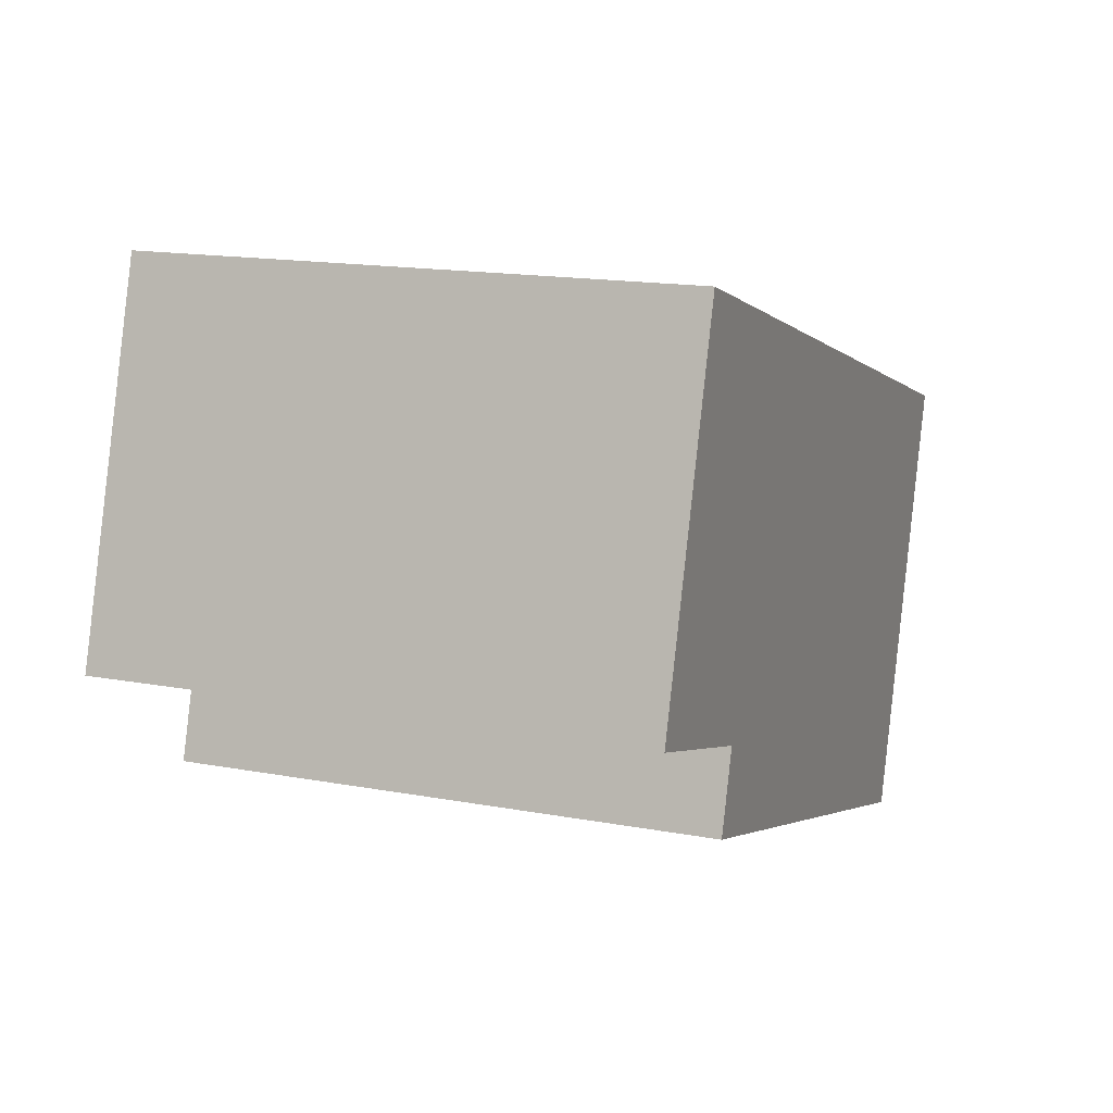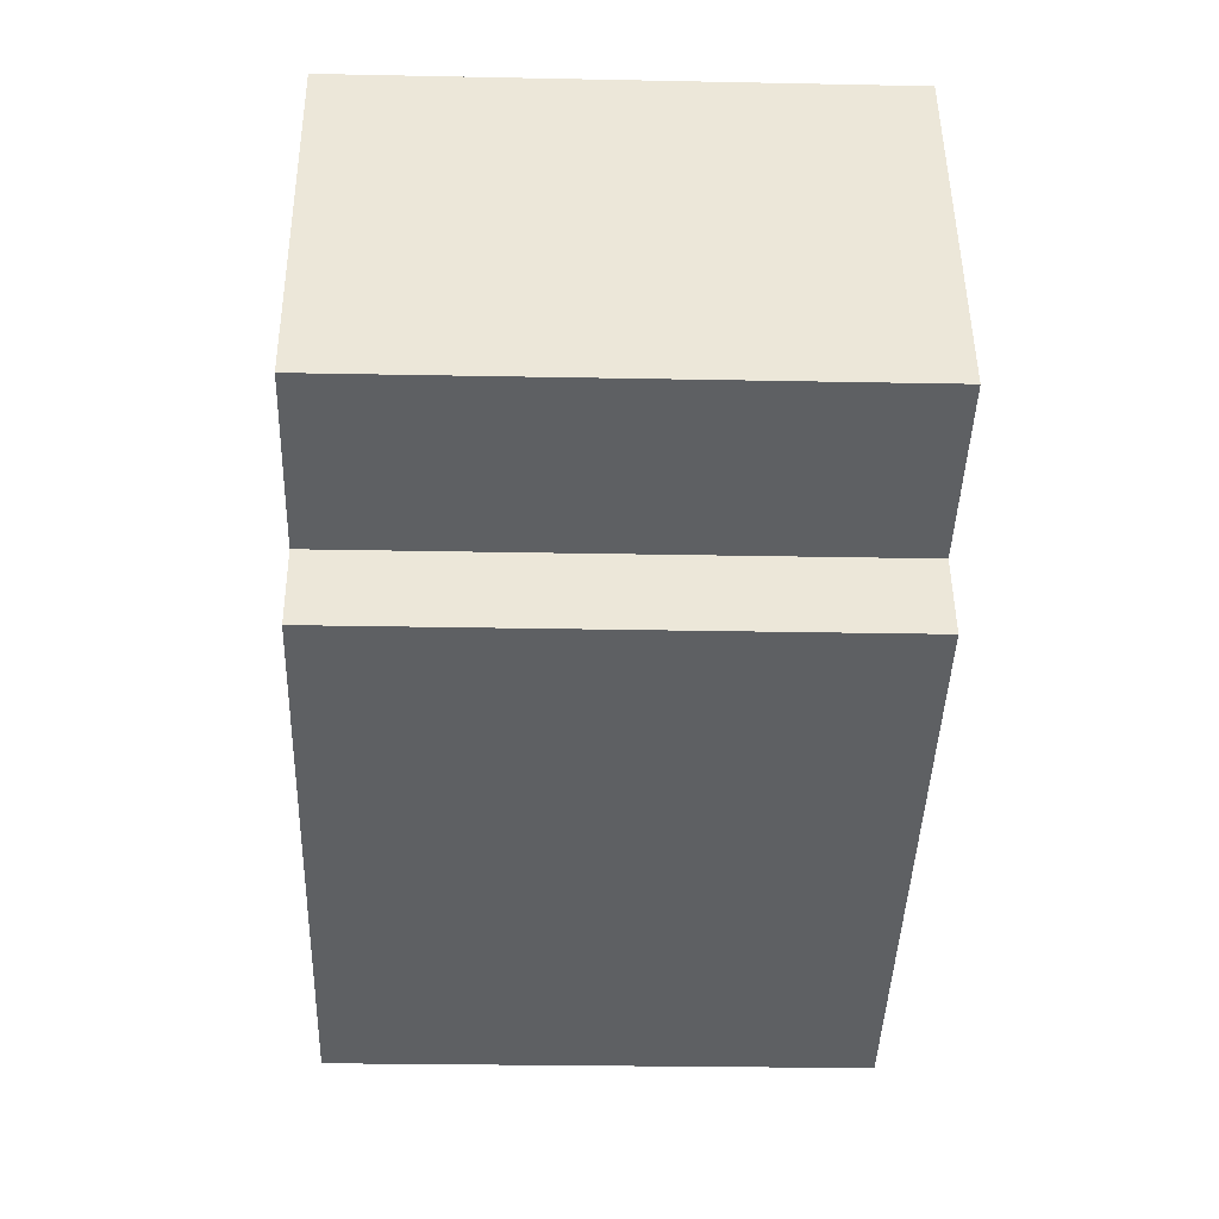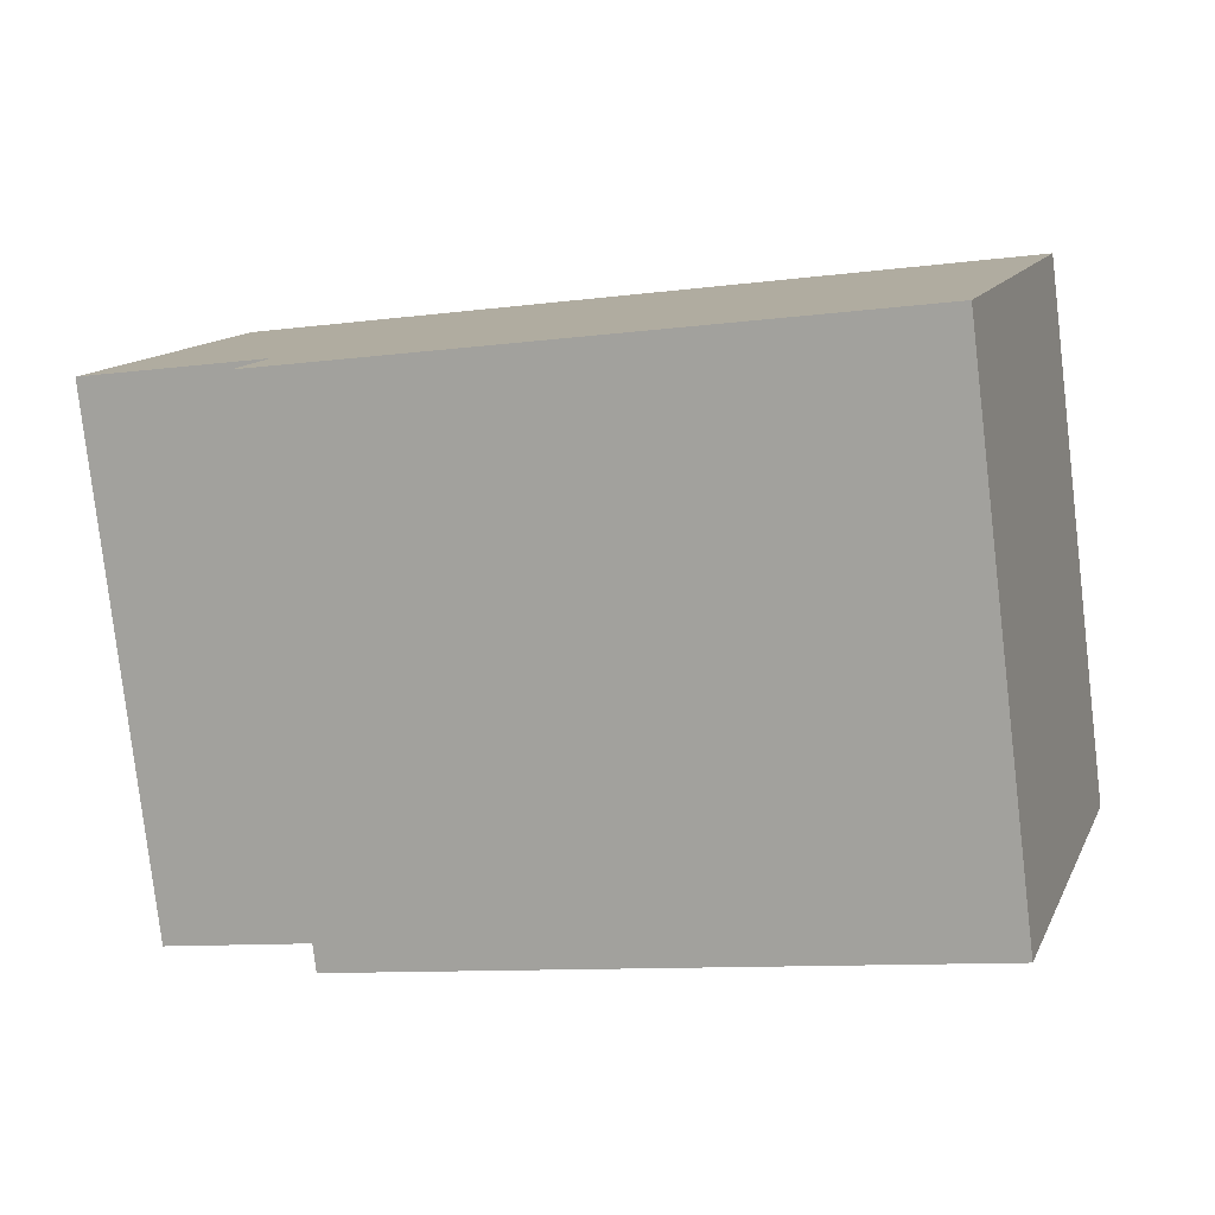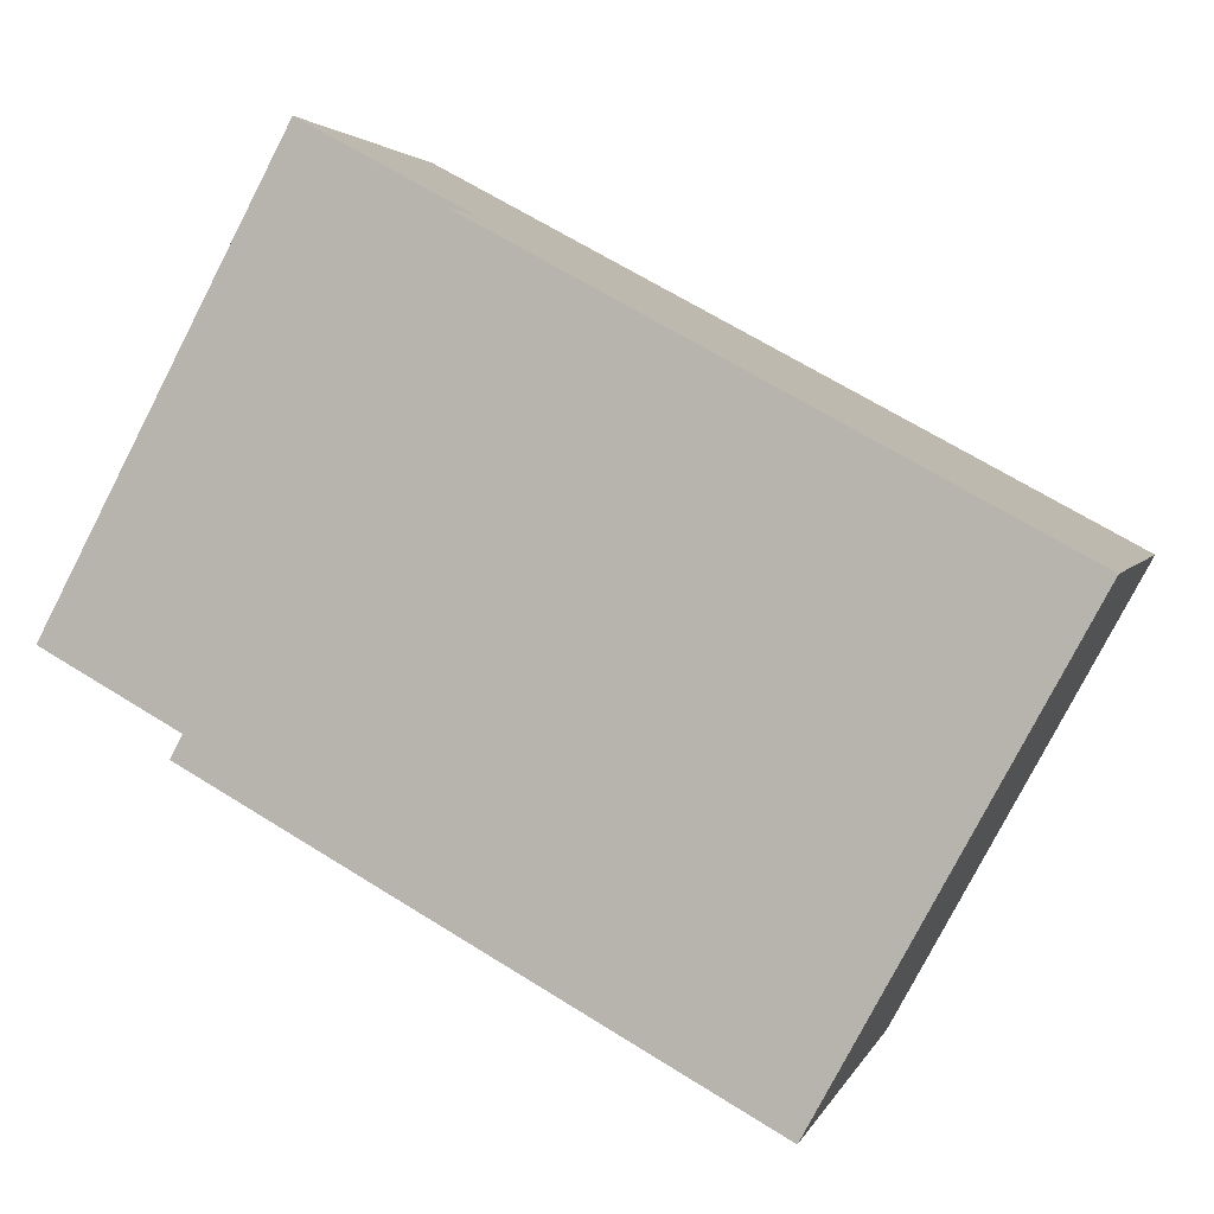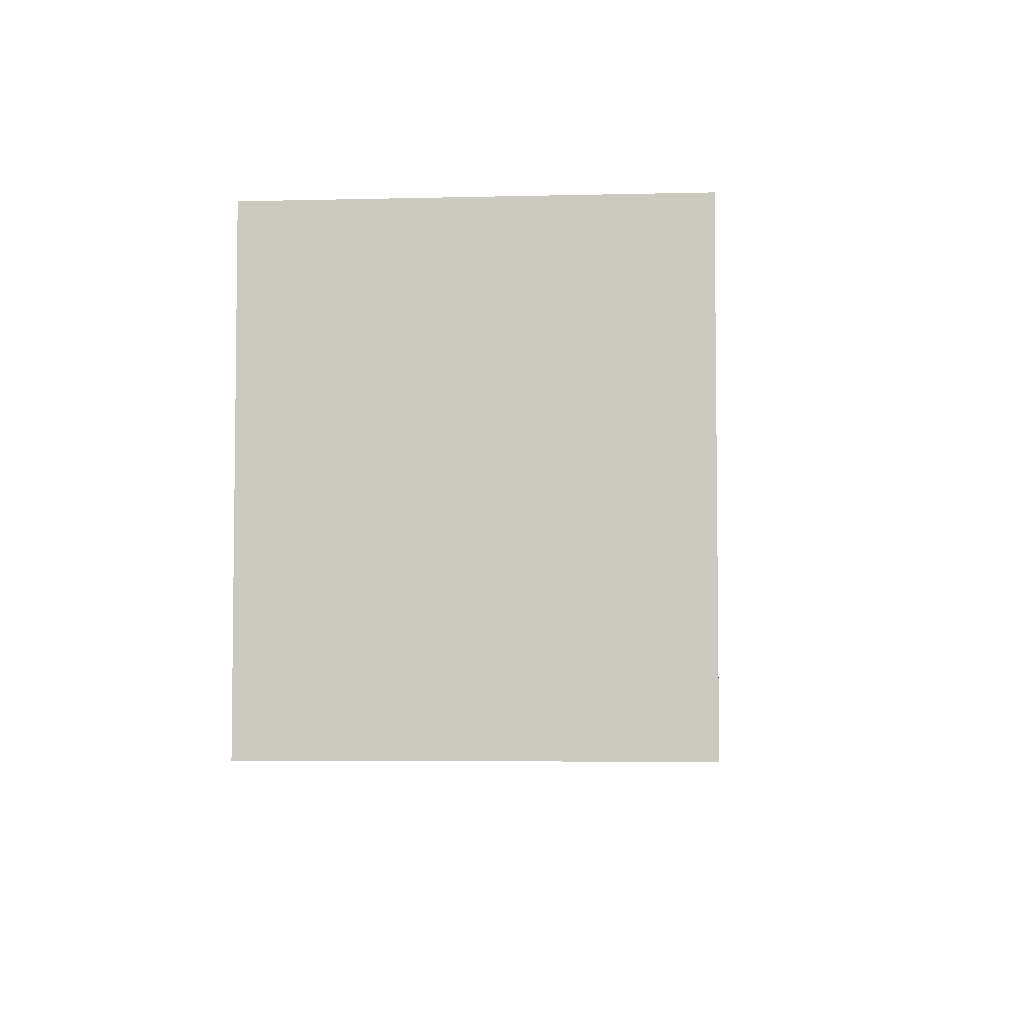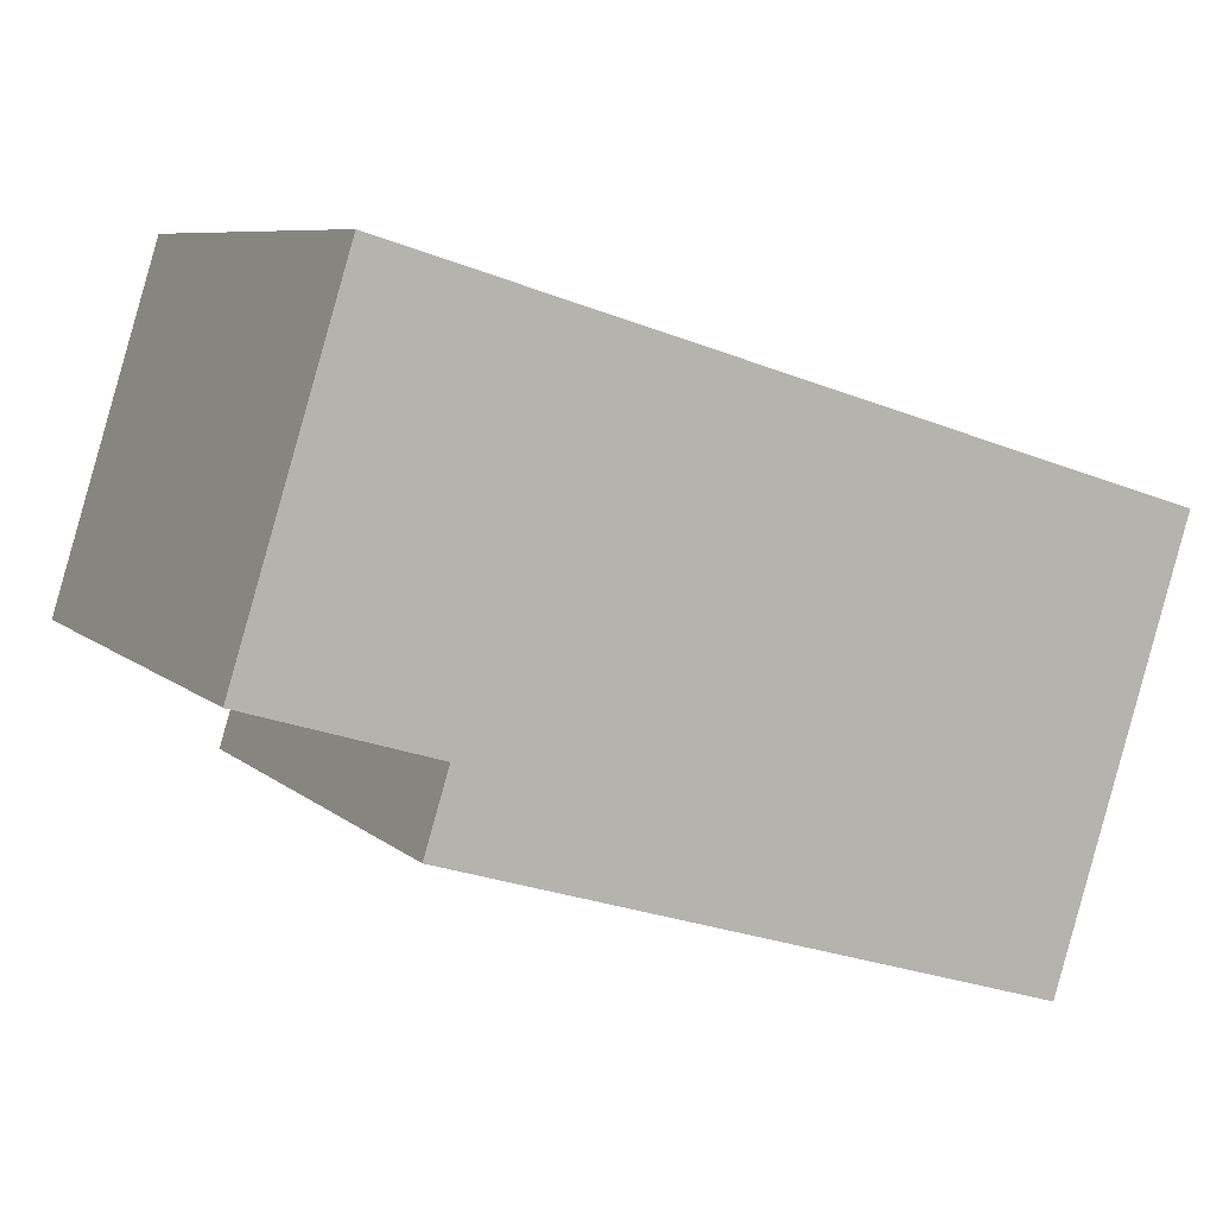
<metadata>
{"format":"obj","ext":"obj","renderer":"f3d","projection":"perspective","resolution":1024,"background":"white","views":[{"elev":15.8,"azim":-68.7,"up":"+Y"},{"elev":-25.1,"azim":-91.9,"up":"+Y"},{"elev":-79.7,"azim":6.7,"up":"+Y"},{"elev":-78.8,"azim":-27.3,"up":"+Y"},{"elev":-4.9,"azim":77.4,"up":"+Z"},{"elev":7.7,"azim":-25.5,"up":"+Y"}]}
</metadata>
<code>
v -1.238e+04 -3.478e+04 45.35
v -1.238e+04 -3.479e+04 35.93
v -1.238e+04 -3.478e+04 35.93
v -1.238e+04 -3.479e+04 45.35
v -1.239e+04 -3.479e+04 45.35
v -1.239e+04 -3.479e+04 35.93
v -1.239e+04 -3.478e+04 45.35
v -1.239e+04 -3.478e+04 35.93
v -1.239e+04 -3.478e+04 45.35
v -1.239e+04 -3.478e+04 35.93
v -1.239e+04 -3.478e+04 45.35
v -1.239e+04 -3.478e+04 35.93
f 8 3 2
f 2 6 8
f 12 3 8
f 10 12 8
f 1 2 3
f 1 4 2
f 5 6 2
f 4 5 2
f 7 8 6
f 5 7 6
f 9 10 8
f 7 9 8
f 11 12 10
f 9 11 10
f 11 3 12
f 11 1 3
f 7 1 11
f 11 9 7
f 4 1 7
f 5 4 7

</code>
